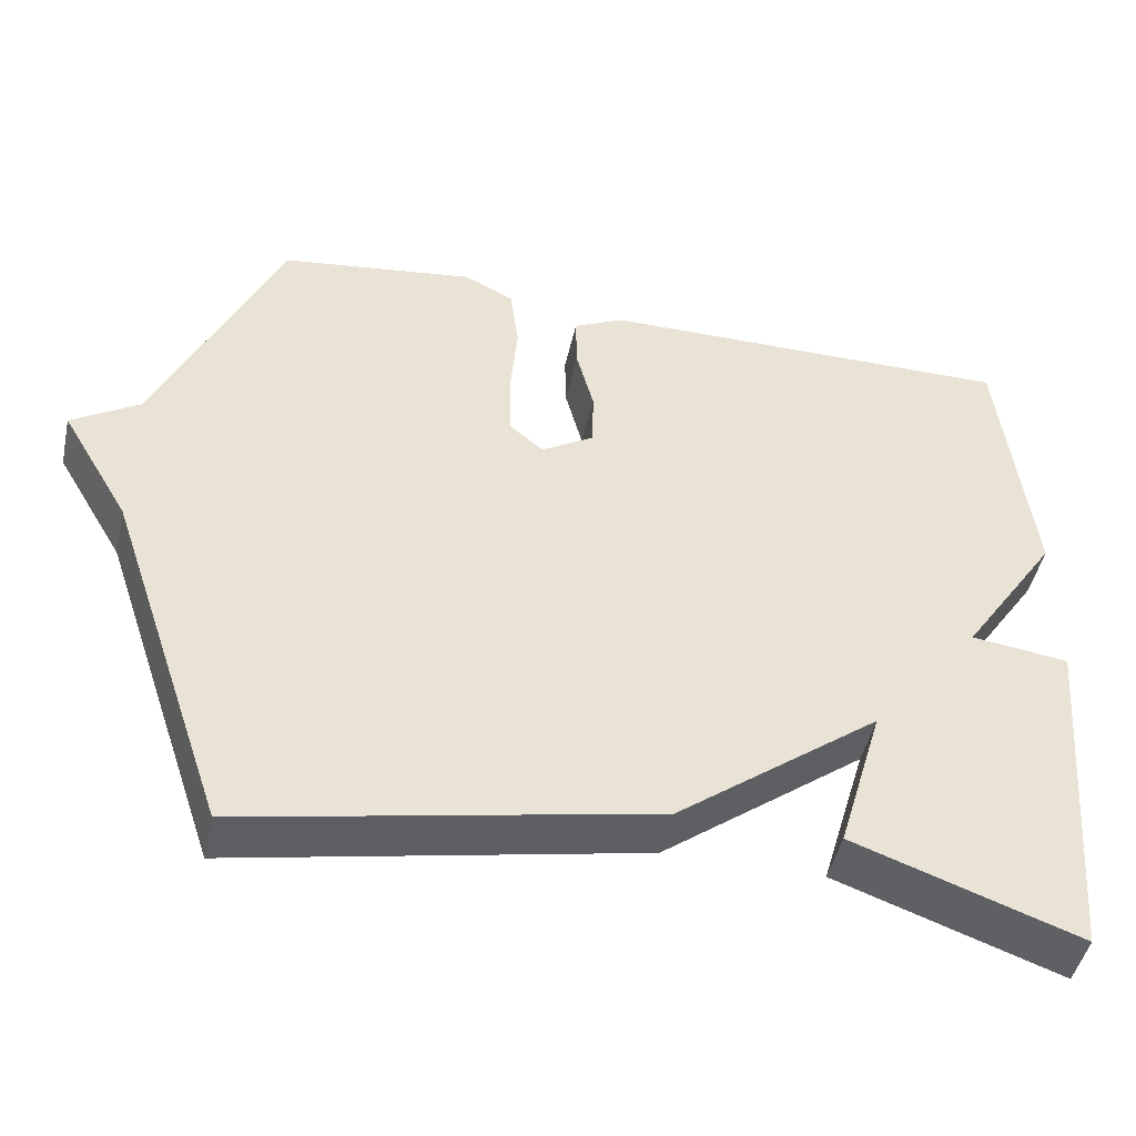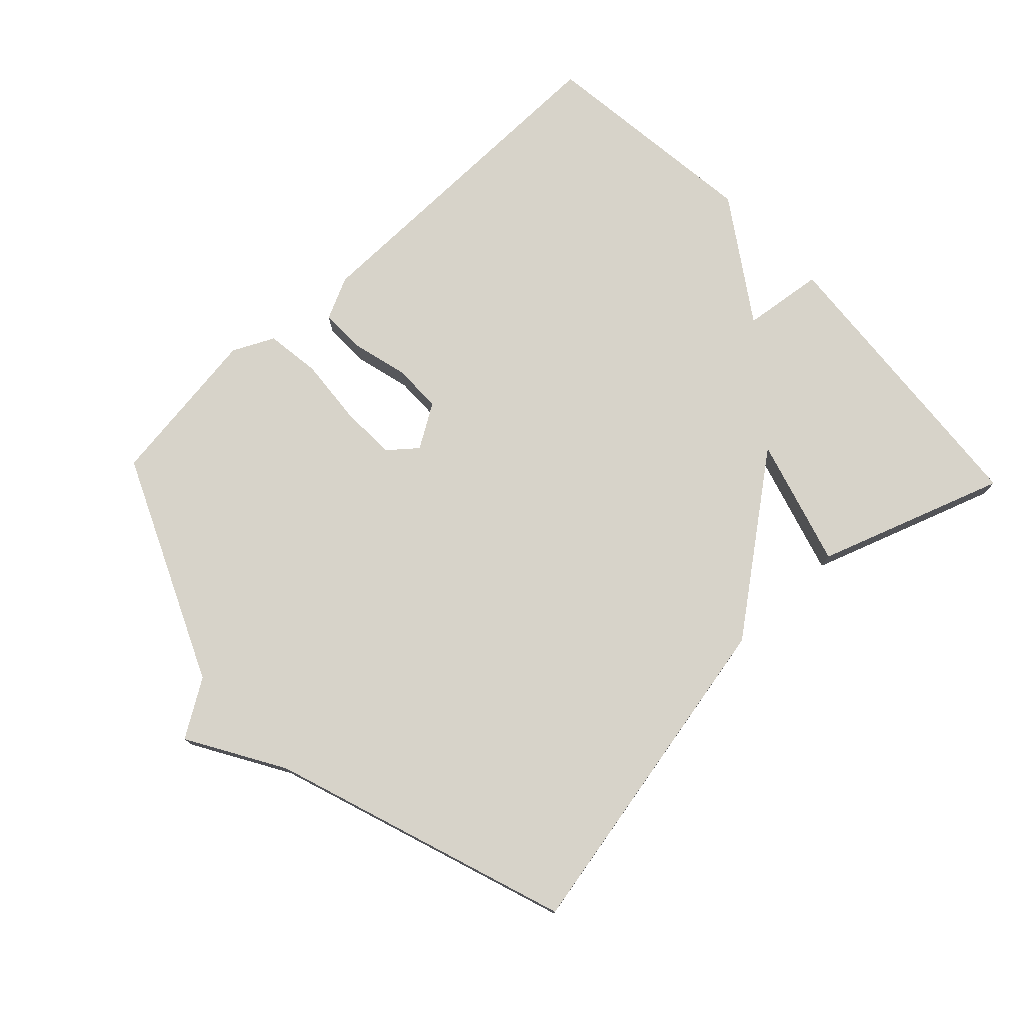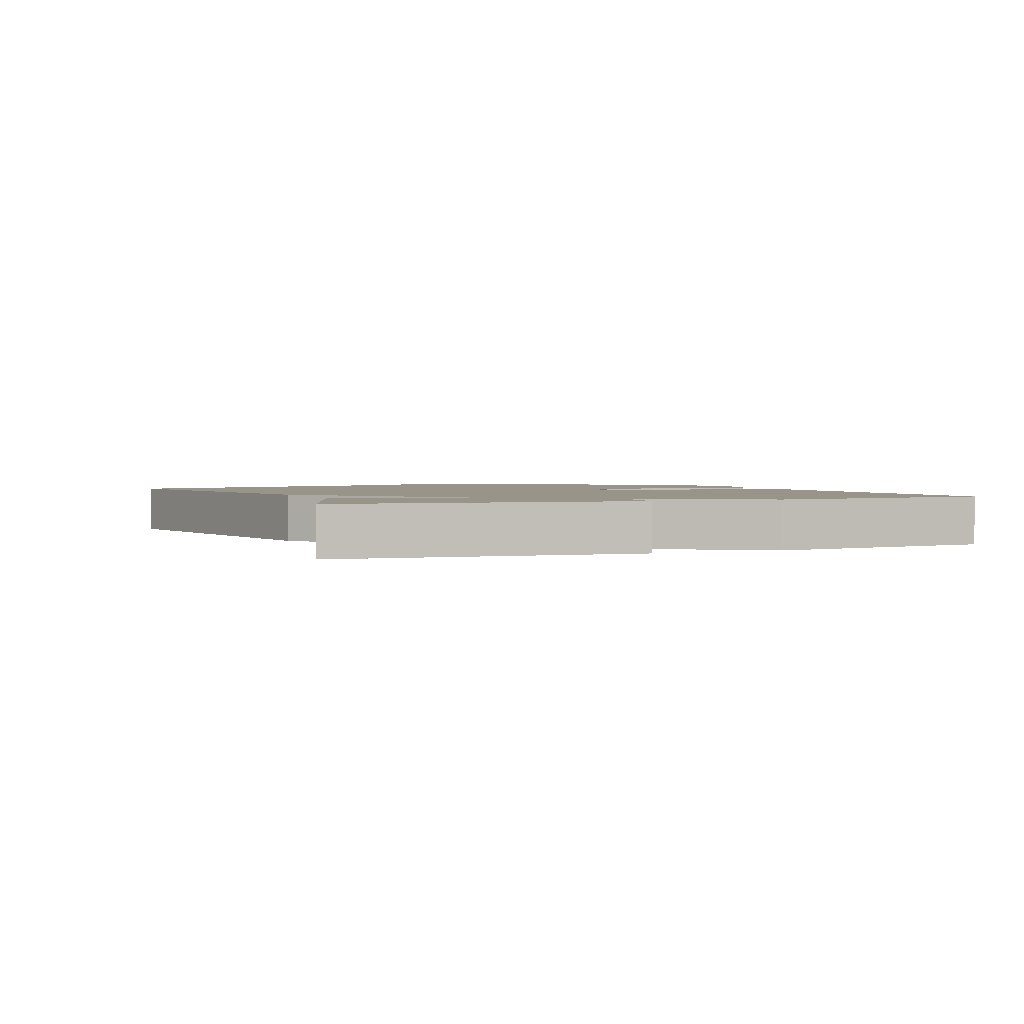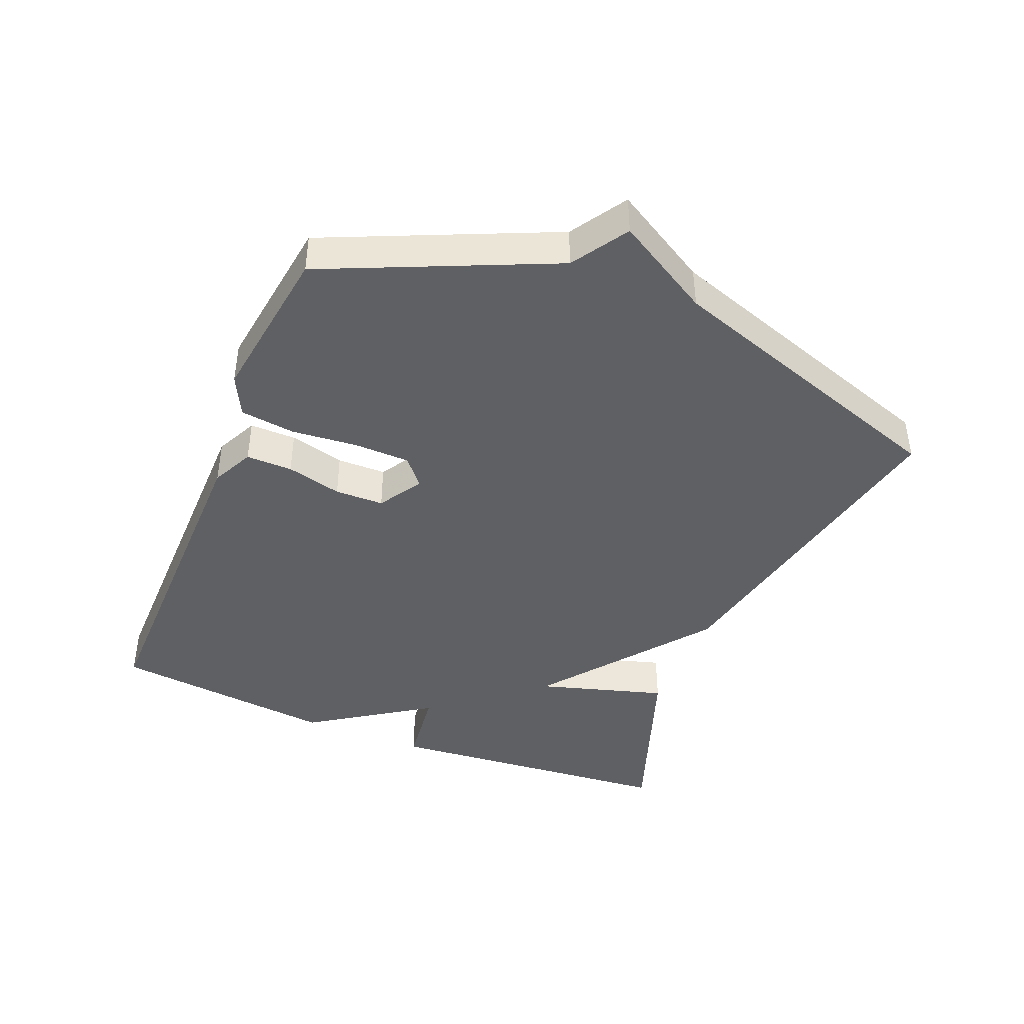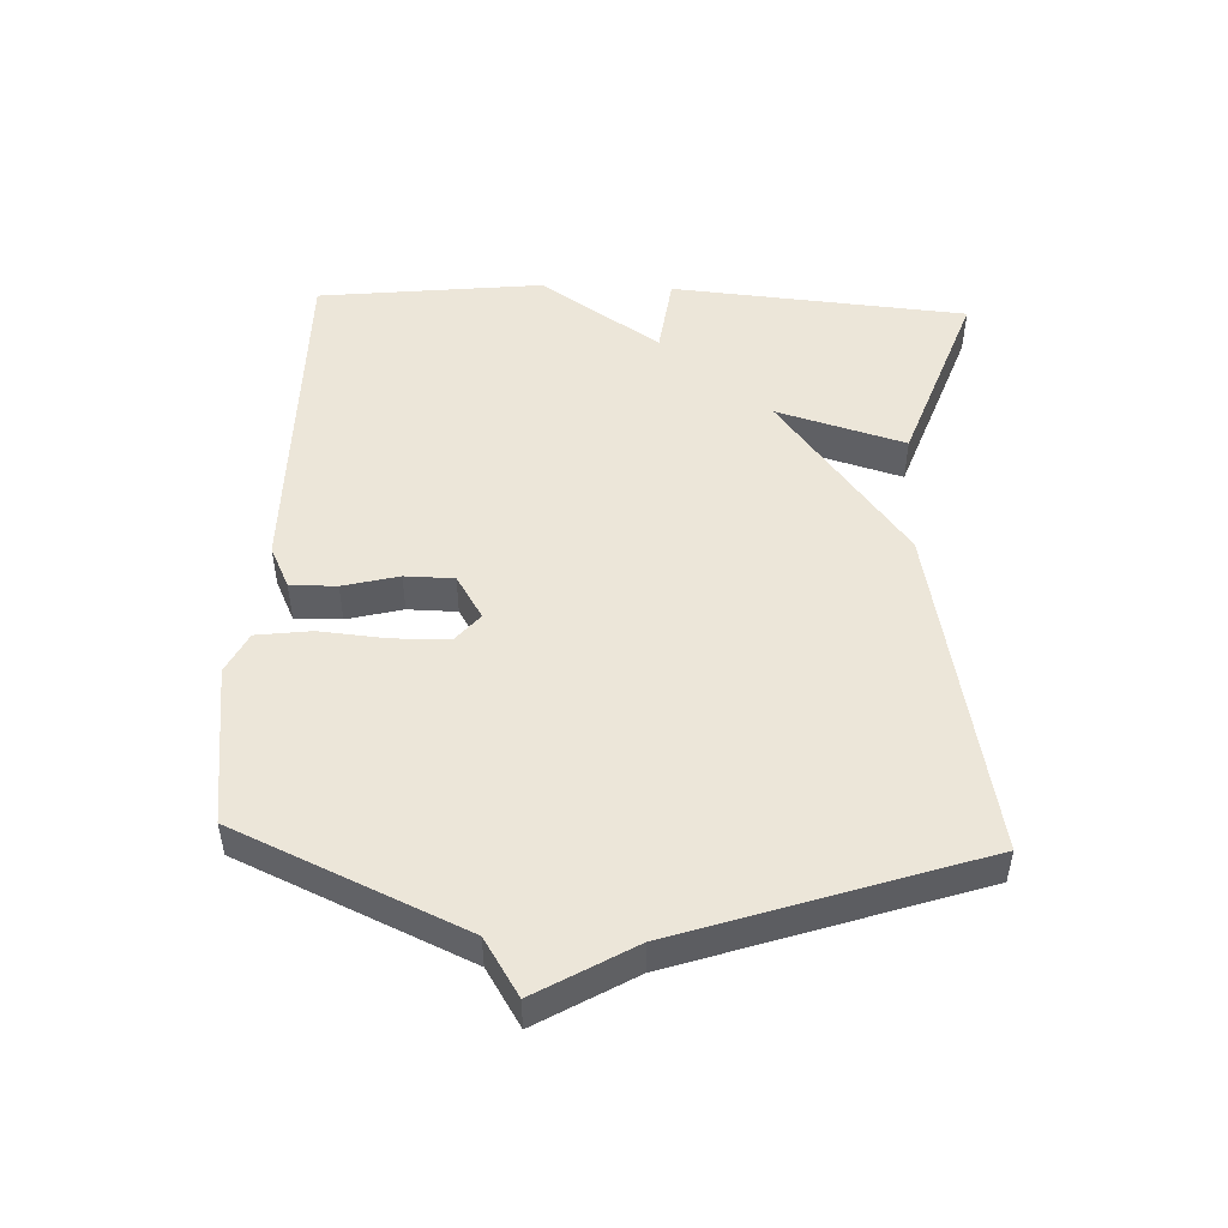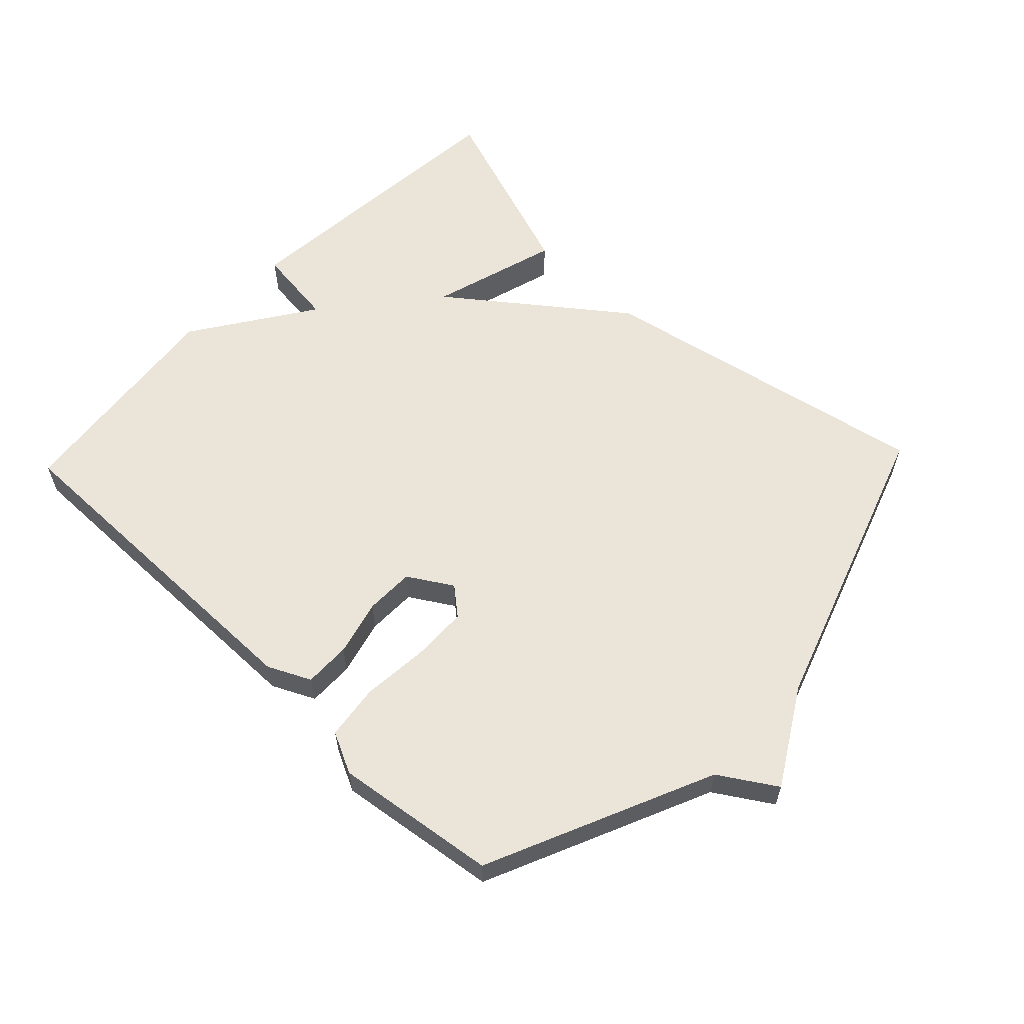
<metadata>
{"format":"obj","ext":"obj","renderer":"f3d","projection":"perspective","resolution":1024,"background":"white","views":[{"elev":-46.6,"azim":167.6,"up":"+Z"},{"elev":76.1,"azim":136.4,"up":"+Y"},{"elev":1.9,"azim":-112.5,"up":"+Y"},{"elev":-42.4,"azim":67.7,"up":"+Y"},{"elev":49.1,"azim":92.4,"up":"+Y"},{"elev":59.5,"azim":43.6,"up":"+Y"}]}
</metadata>
<code>
v -0.5 0.07 -0.5
v -0.539 0.07 -0.046
v -0.415 0.07 -0.03
v -0.539 0.07 0.154
v -0.5 0.07 0.5
v 0.032 0.07 0.497
v 0.097 0.07 0.466
v 0.096 0.07 0.395
v 0.074 0.07 0.31
v 0.075 0.07 0.235
v 0.142 0.07 0.194
v 0.185 0.07 0.23
v 0.187 0.07 0.316
v 0.178 0.07 0.418
v 0.189 0.07 0.502
v 0.252 0.07 0.533
v 0.5 0.07 0.5
v 0.654 0.07 0.154
v 0.74 0.07 0.1
v 0.654 0.07 -0.046
v 0.5 0.07 -0.5
v -0.015 0.07 -0.399
v -0.273 0.07 -0.203
v -0.215 0.07 -0.399
v -0.5 0 -0.5
v -0.539 0 -0.046
v -0.415 0 -0.03
v -0.539 0 0.154
v -0.5 0 0.5
v 0.032 0 0.497
v 0.097 0 0.466
v 0.096 0 0.395
v 0.074 0 0.31
v 0.075 0 0.235
v 0.142 0 0.194
v 0.185 0 0.23
v 0.187 0 0.316
v 0.178 0 0.418
v 0.189 0 0.502
v 0.252 0 0.533
v 0.5 0 0.5
v 0.654 0 0.154
v 0.74 0 0.1
v 0.654 0 -0.046
v 0.5 0 -0.5
v -0.015 0 -0.399
v -0.273 0 -0.203
v -0.215 0 -0.399
f 1 2 3
f 24 1 3
f 23 24 3
f 23 3 4
f 22 23 4
f 21 22 4
f 20 21 4
f 18 19 20 4
f 16 17 18
f 15 16 18
f 14 15 18
f 13 14 18
f 12 13 18
f 11 12 18
f 11 18 4
f 10 11 4 5
f 9 10 5 6
f 6 7 8 9
f 27 26 25
f 27 25 48
f 27 48 47
f 28 27 47
f 28 47 46
f 28 46 45
f 28 45 44
f 28 44 43 42
f 42 41 40
f 42 40 39
f 42 39 38
f 42 38 37
f 42 37 36
f 42 36 35
f 28 42 35
f 29 28 35 34
f 30 29 34 33
f 33 32 31 30
f 1 25 26 2
f 2 26 27 3
f 3 27 28 4
f 4 28 29 5
f 5 29 30 6
f 6 30 31 7
f 7 31 32 8
f 8 32 33 9
f 9 33 34 10
f 10 34 35 11
f 11 35 36 12
f 12 36 37 13
f 13 37 38 14
f 14 38 39 15
f 15 39 40 16
f 16 40 41 17
f 17 41 42 18
f 18 42 43 19
f 19 43 44 20
f 20 44 45 21
f 21 45 46 22
f 22 46 47 23
f 23 47 48 24
f 24 48 25 1

</code>
